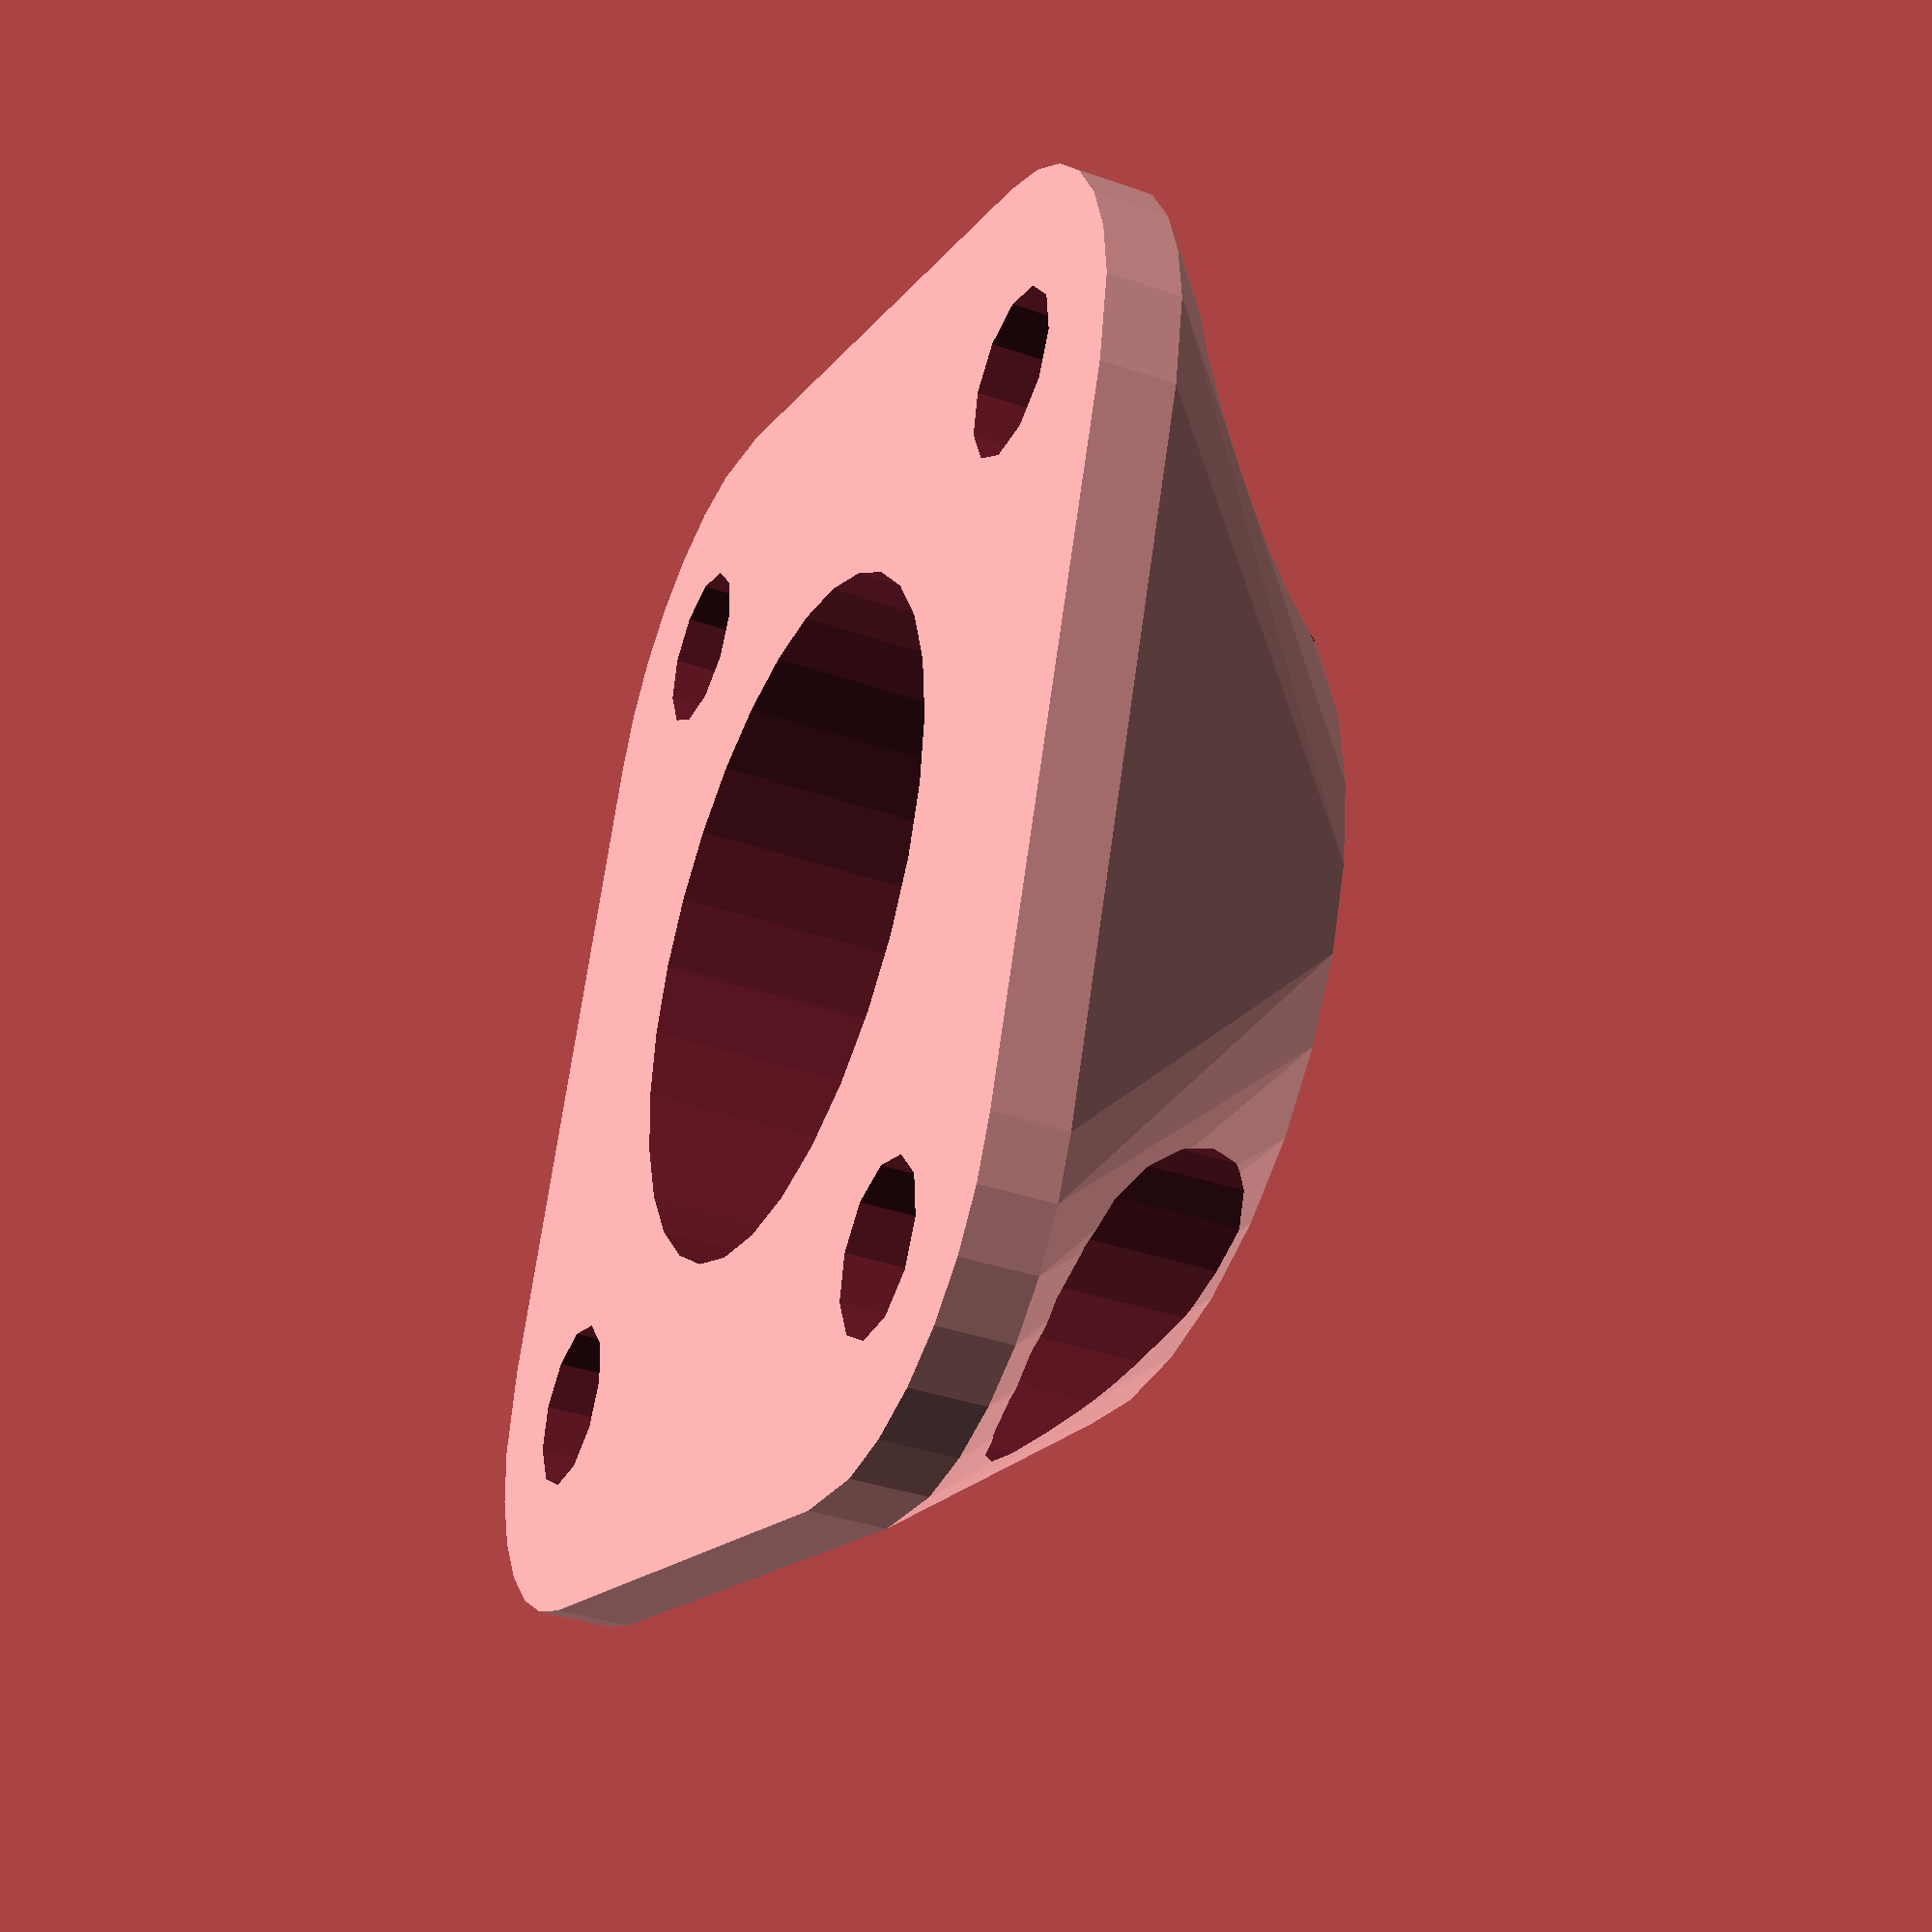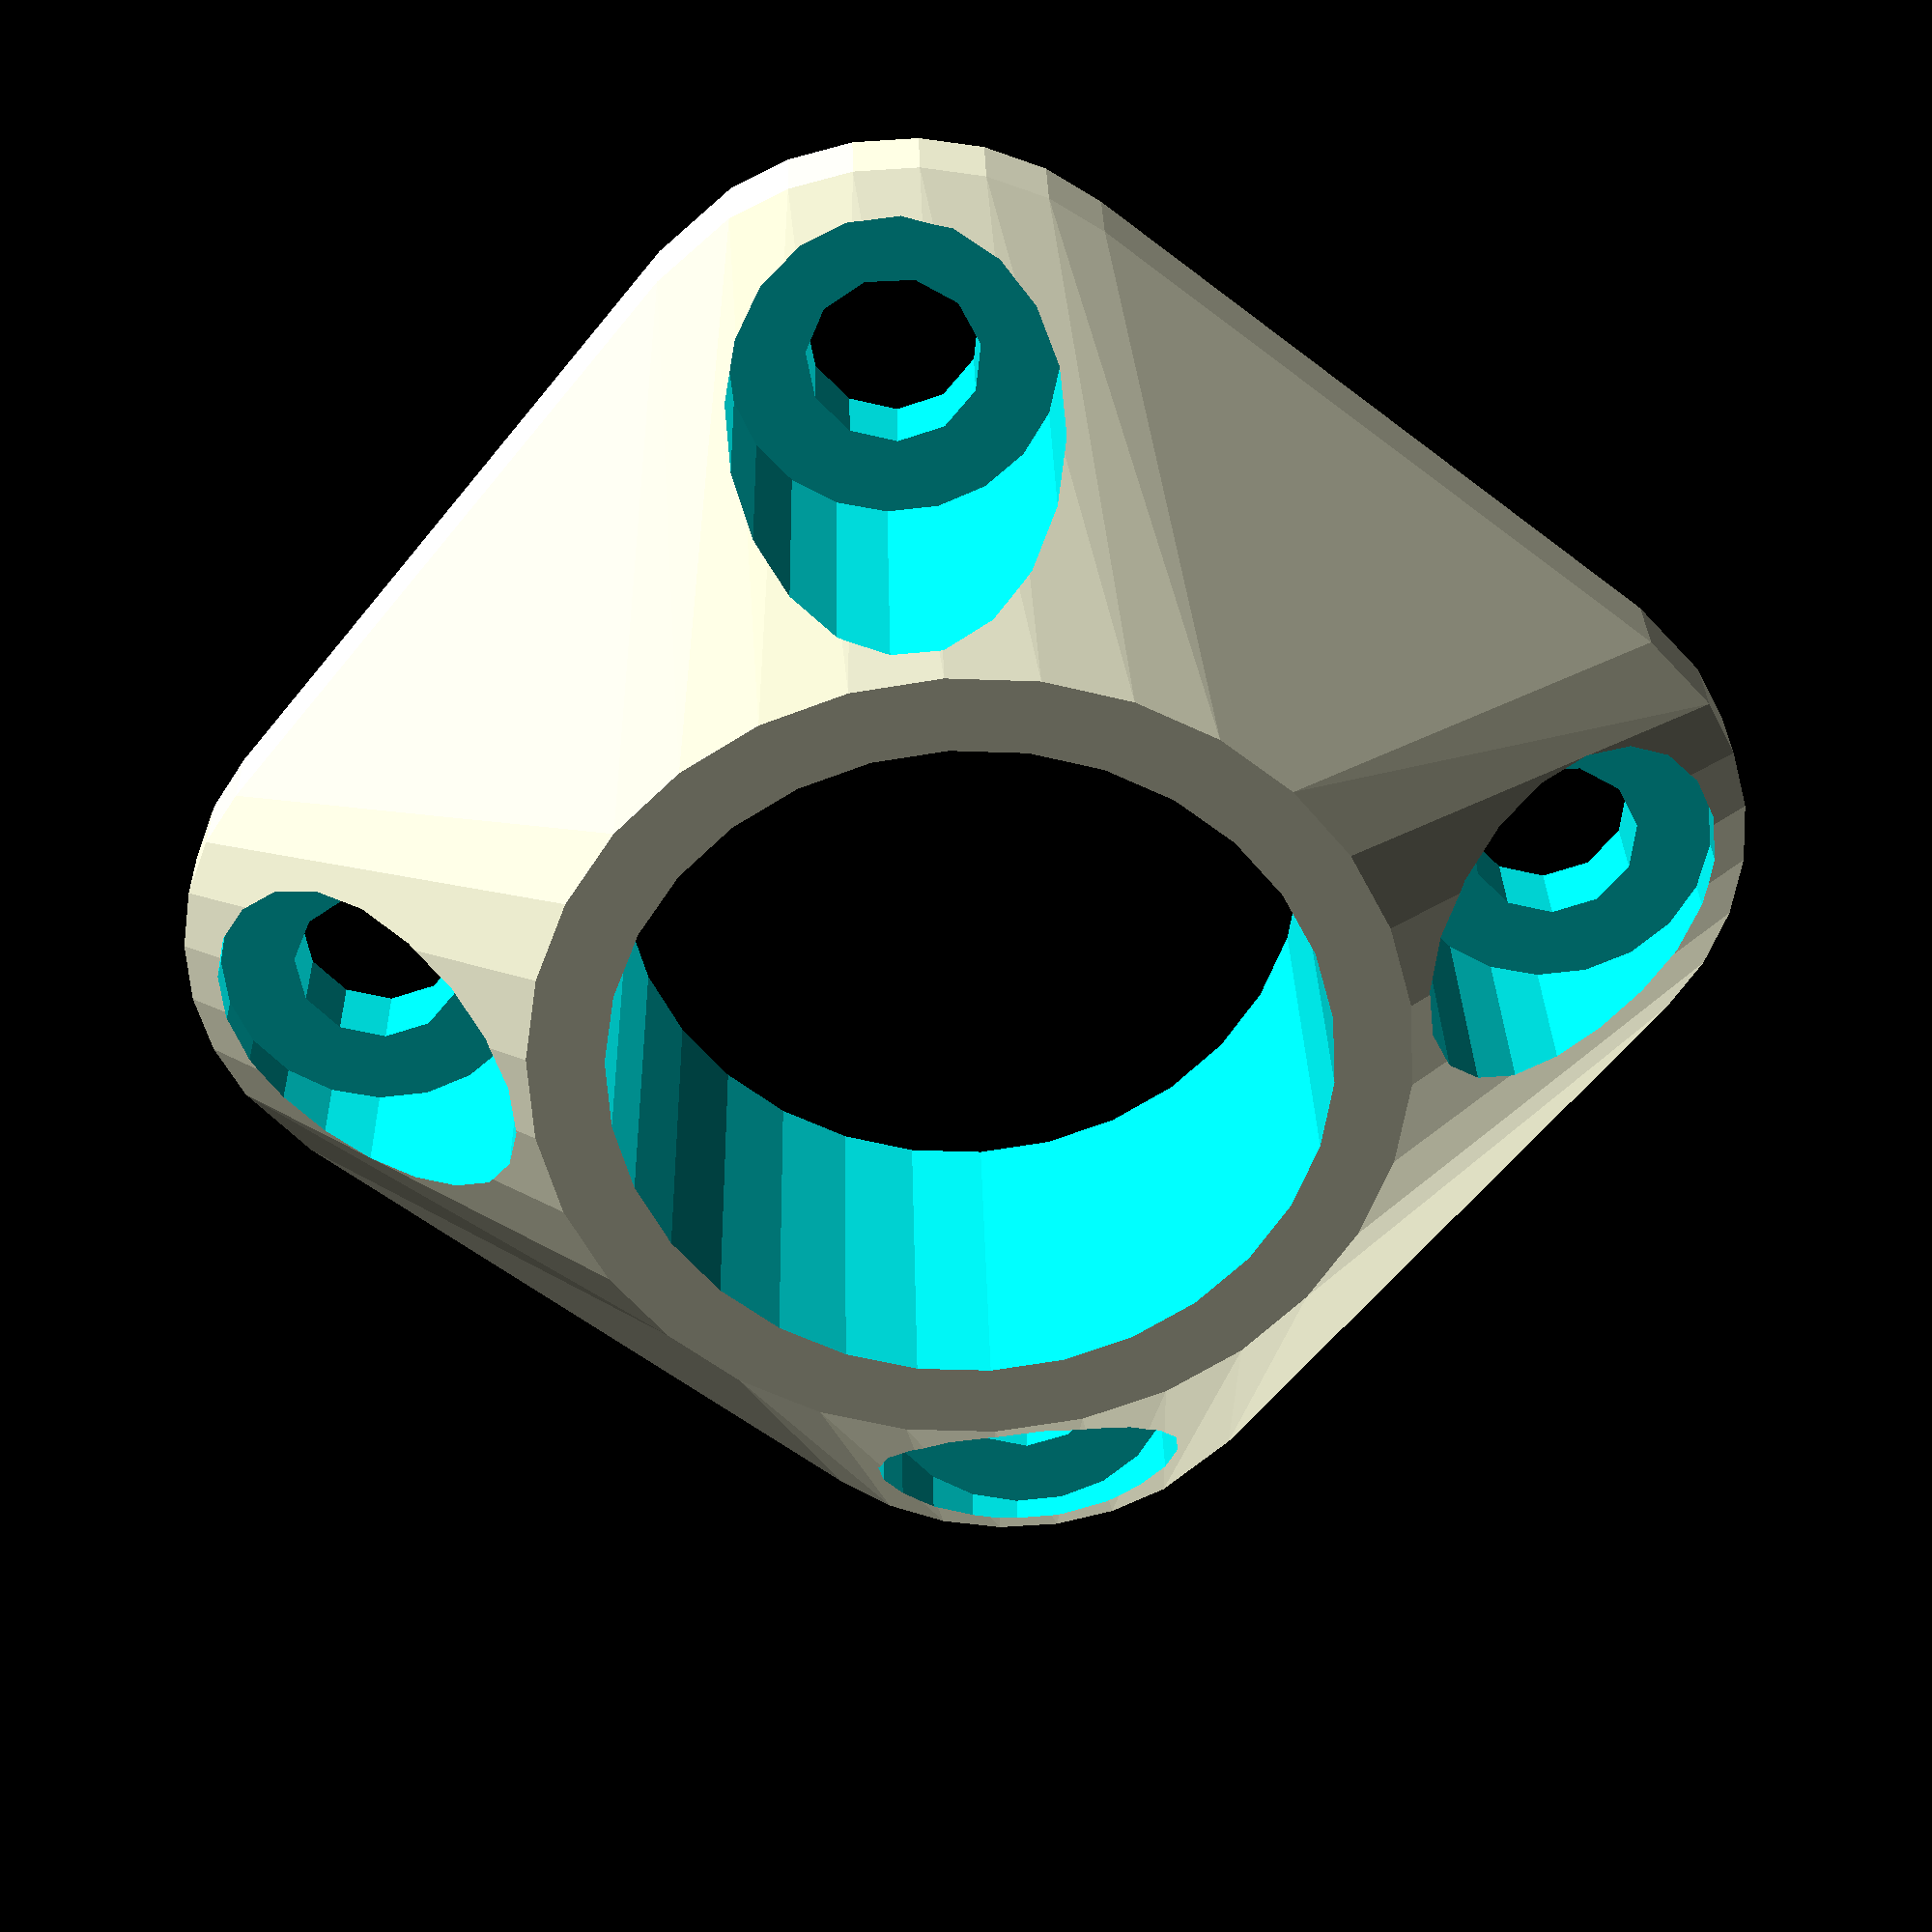
<openscad>

//OD of 3/4 pvc is 27mm +1for learance = 28
module pipeLegBracket(dia) {
        difference() {
            hull() {
                translate([0,0,dia/2])
                cylinder(h=2, d= dia+6);
                linear_extrude(3)
                offset(r=12)
                square(dia, center=true);
            }
            translate([0,0,-1])
            cylinder(h=dia+2, d=dia);
            translate([-dia/2-3, -dia/2-3,3])
            screwHole(6.75,12.7, 29);
            translate([dia/2+3, -dia/2-3,3])
            screwHole(6.75,12.7, 29);
            translate([-dia/2-3, dia/2+3,3])
            screwHole(6.75,12.7, 29);
            translate([dia/2+3, dia/2+3,3])
            screwHole(6.75,12.7, 29);
        }
}

//1/4 free clear hole is 6.75mm ish
//head is 12.7 ish
module screwHole(body, head, ht, countersink = false) {
    if (countersink==true) {
        cylinder(h=3, d1=body, d2=head);
        translate([0,0,2.9])
        cylinder(h=ht-2, d=head);
    } else {
        cylinder(h=ht, d=head);
    }
    translate([0,0,-4])
    cylinder(h=5, d=body);
    
}
pipeLegBracket(28);
//screwHole(6.75,12.7, 29);
</openscad>
<views>
elev=36.9 azim=70.1 roll=245.7 proj=p view=solid
elev=149.3 azim=38.7 roll=181.3 proj=p view=wireframe
</views>
